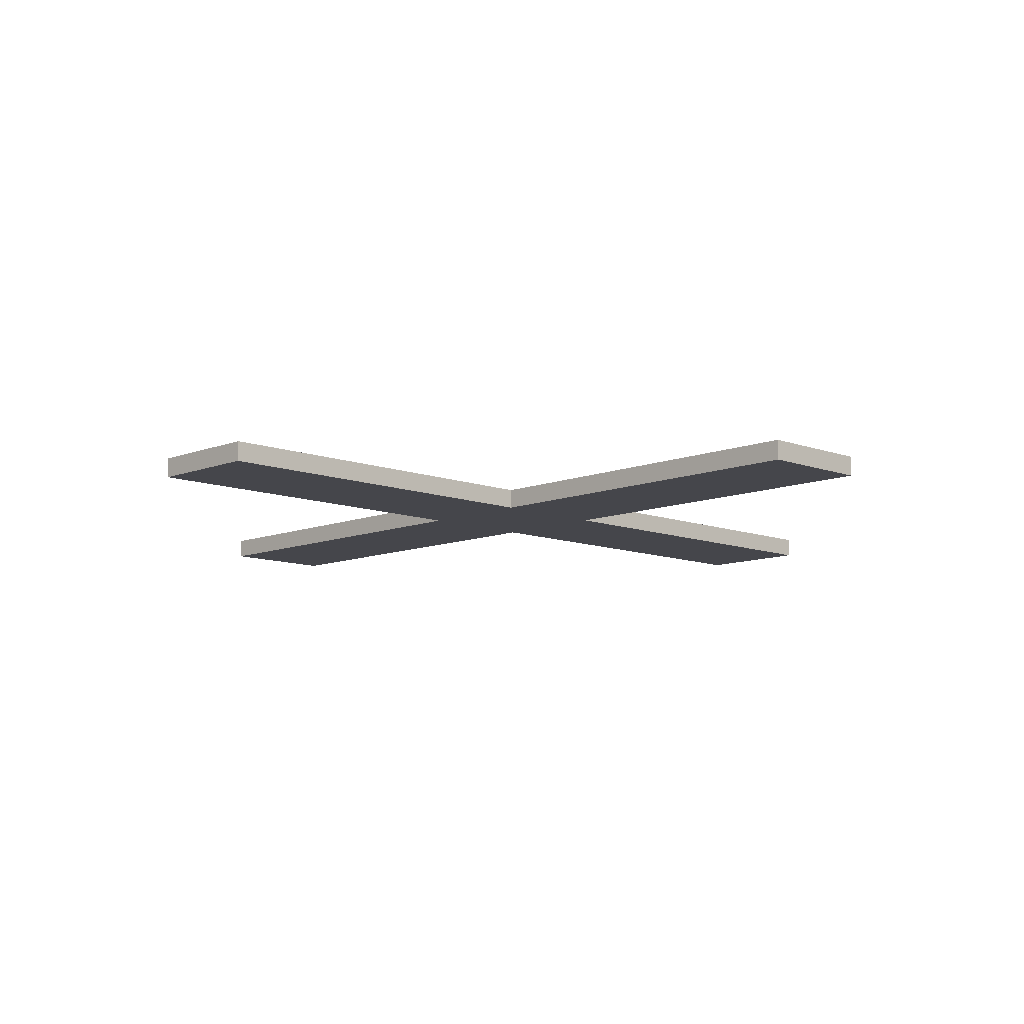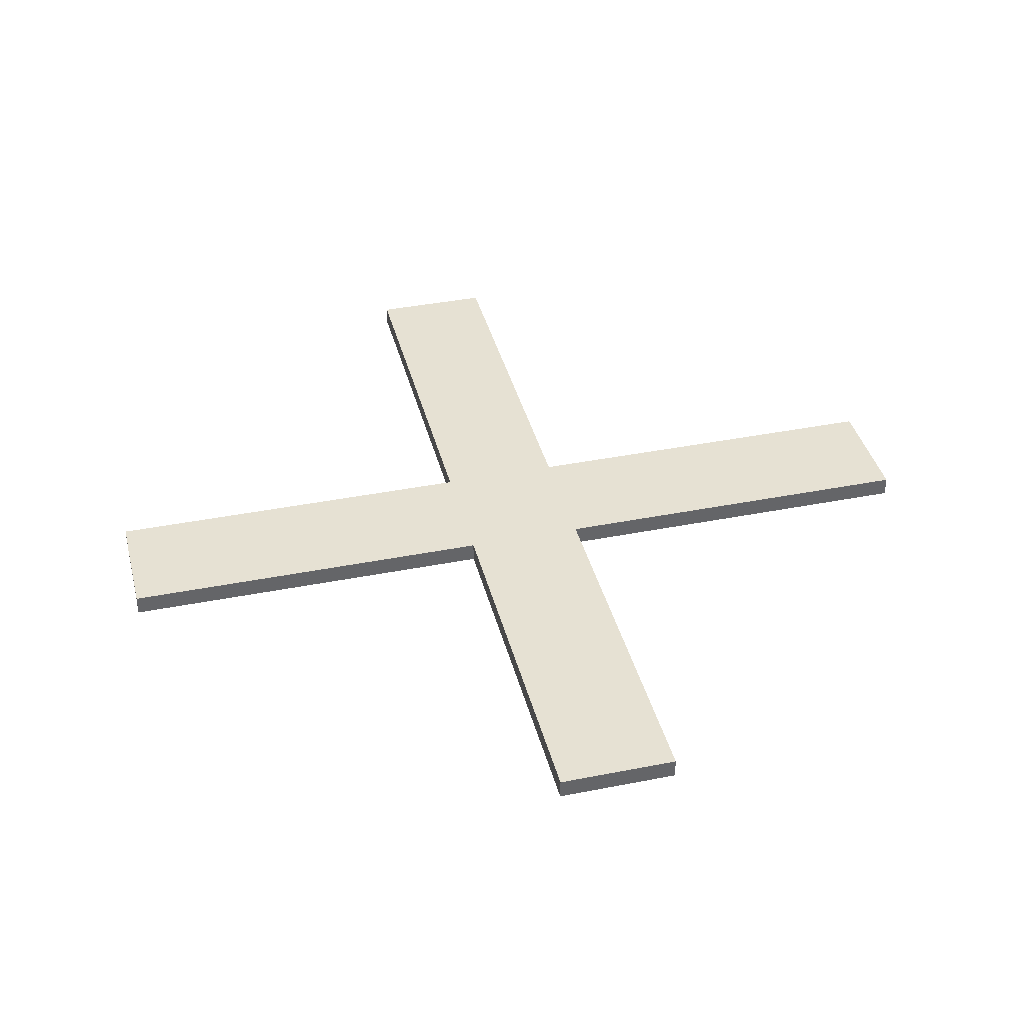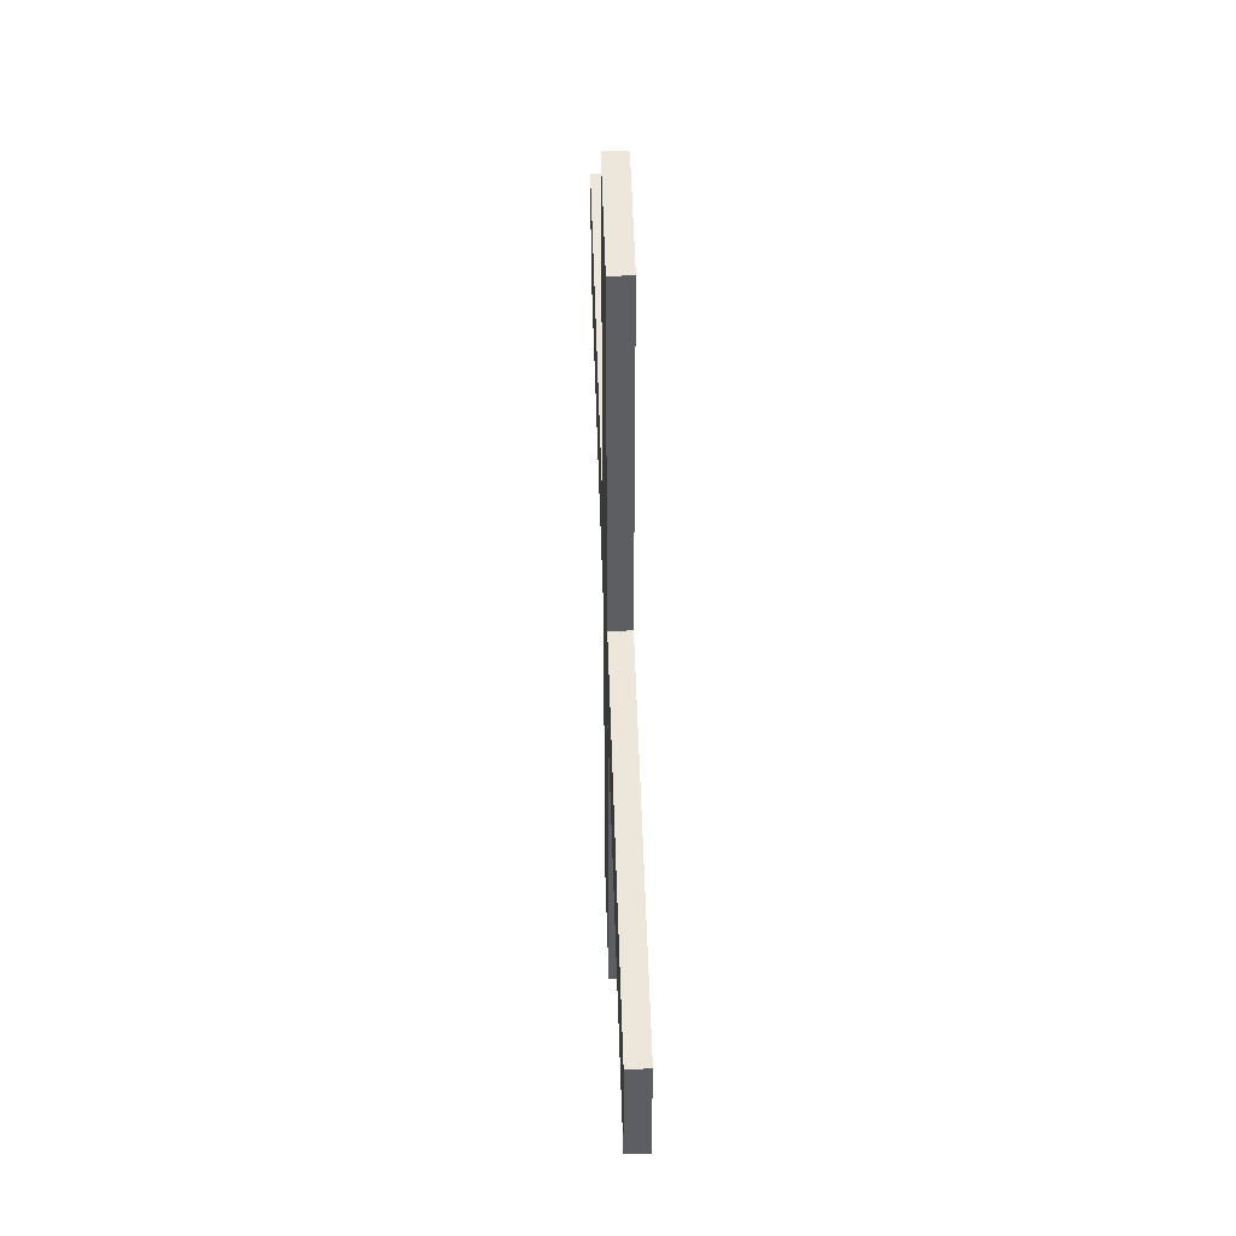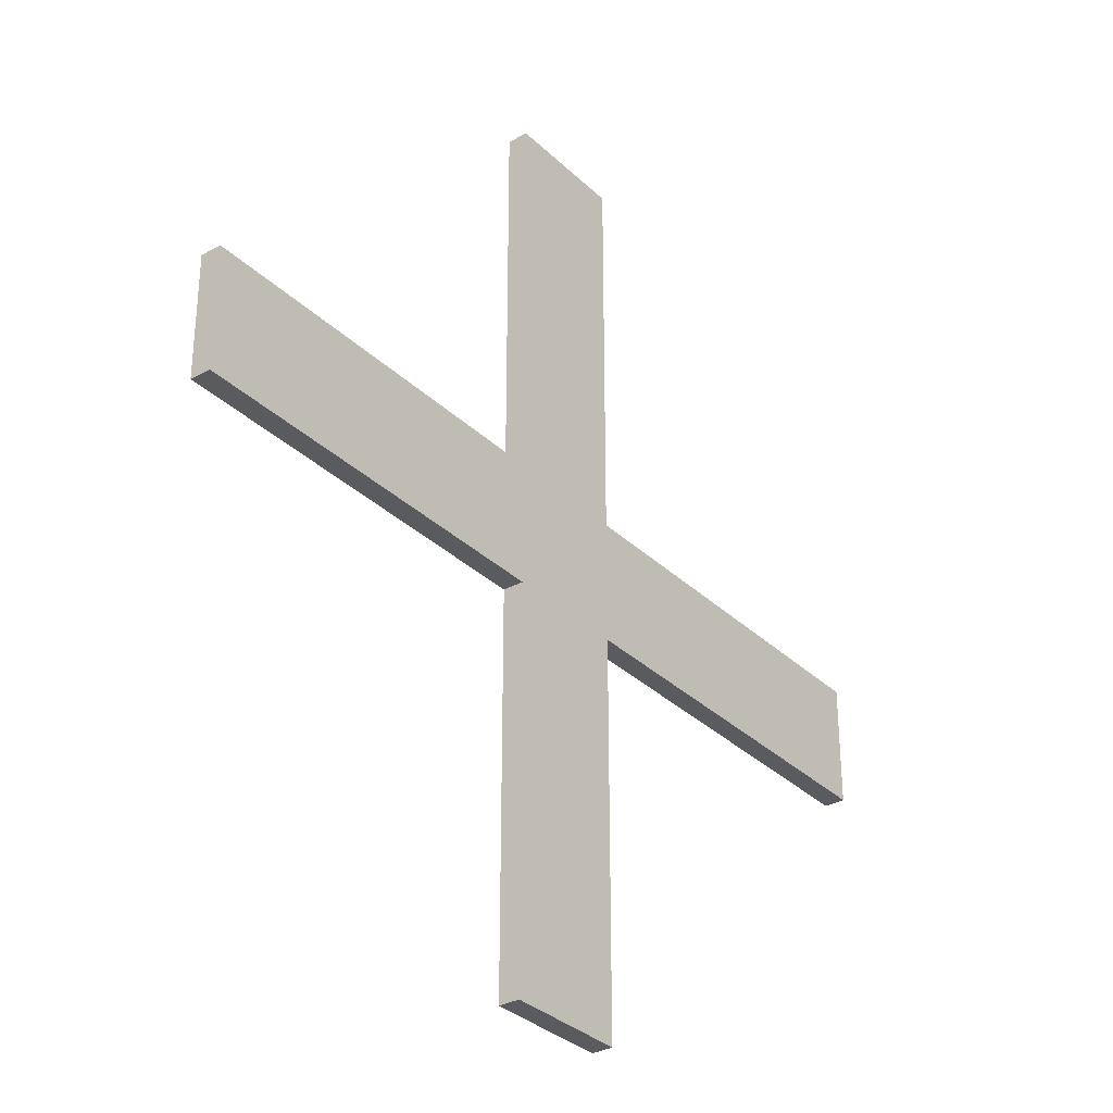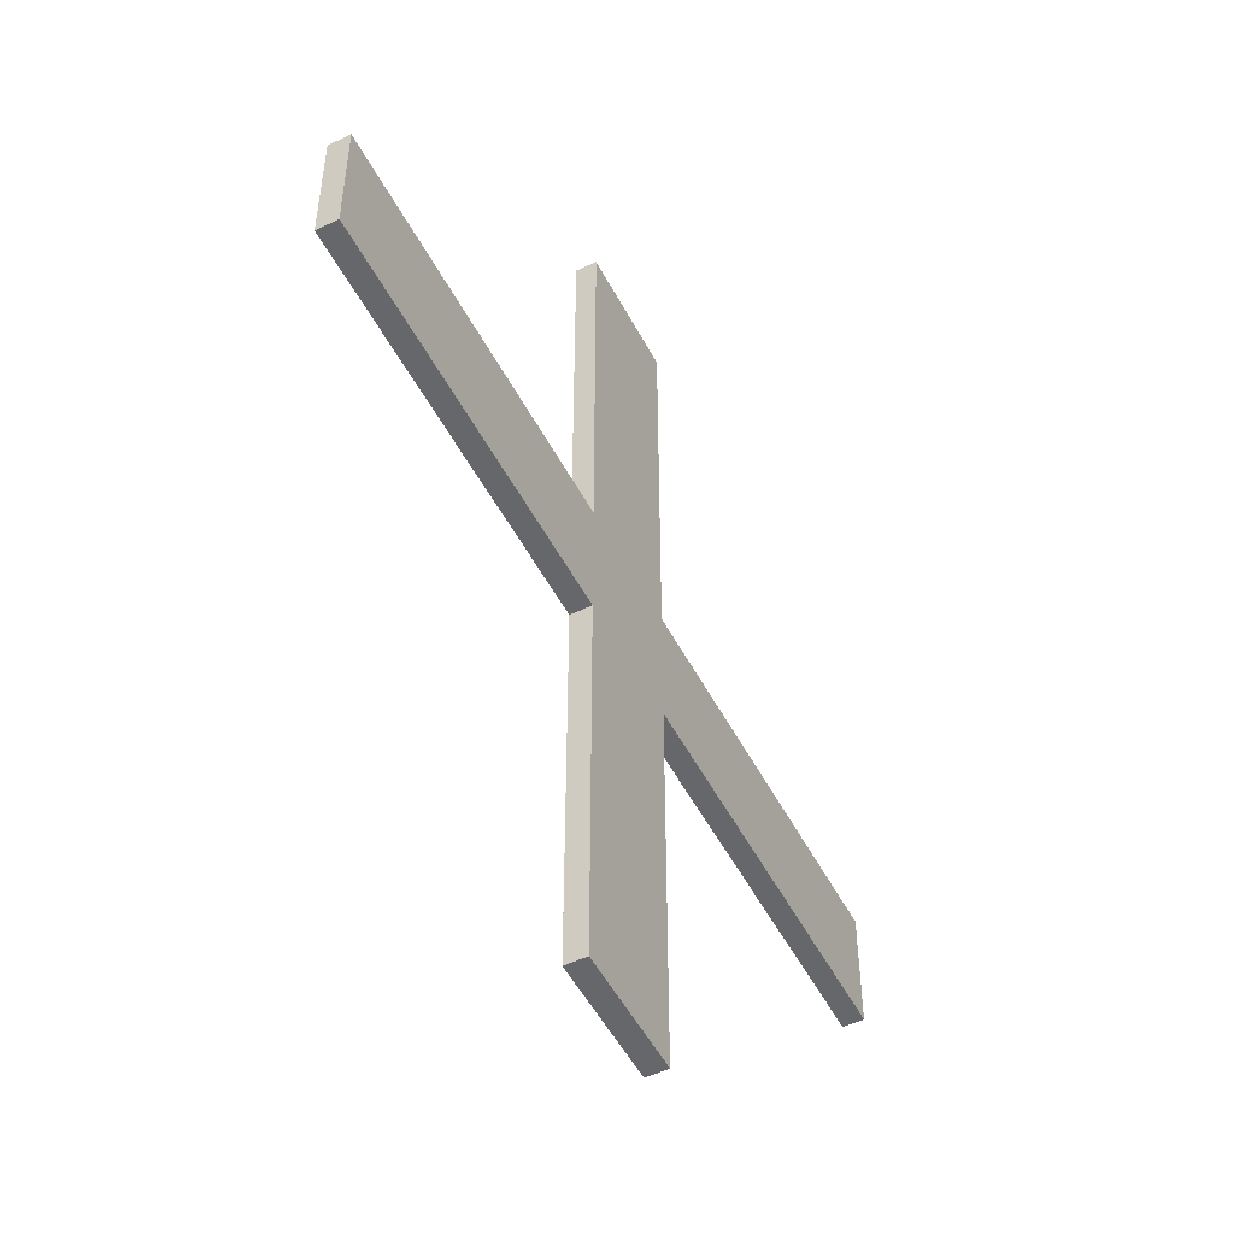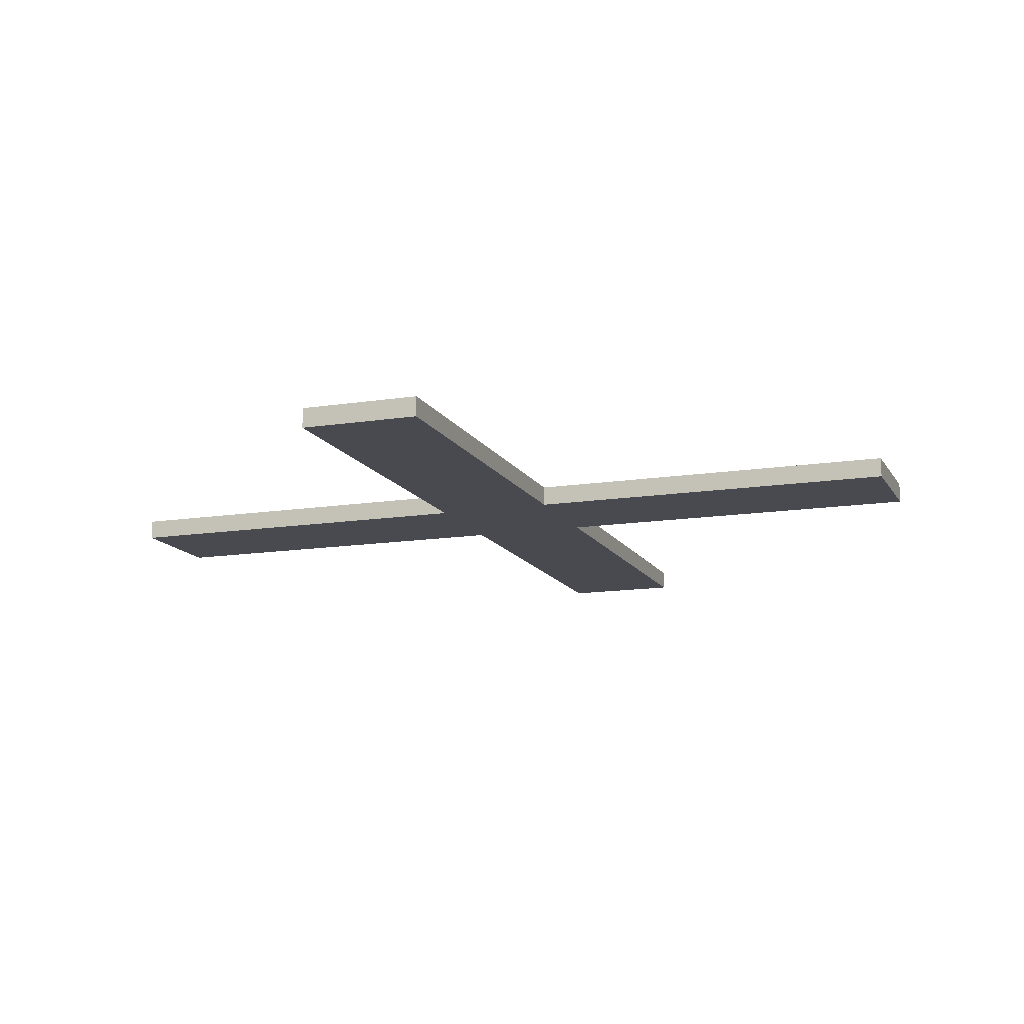
<metadata>
{"format":"obj","ext":"obj","renderer":"f3d","projection":"perspective","resolution":1024,"background":"white","views":[{"elev":-10.0,"azim":135.7,"up":"+Z"},{"elev":38.8,"azim":-14.0,"up":"+Z"},{"elev":51.6,"azim":-91.8,"up":"+Y"},{"elev":-32.7,"azim":-52.3,"up":"+Y"},{"elev":-52.1,"azim":117.2,"up":"+Y"},{"elev":-13.5,"azim":19.7,"up":"+Z"}]}
</metadata>
<code>
v 7.04 -13.63 0
v 10.04 -13.63 0
v 10.04 -13.63 0.5
v 7.04 -13.63 0.5
v 7.04 -4.134 0
v 7.04 -13.63 0
v 7.04 -13.63 0.5
v 7.04 -4.134 0.5
v -2.46 -4.134 0
v 7.04 -4.134 0
v 7.04 -4.134 0.5
v -2.46 -4.134 0.5
v -2.46 -1.134 0
v -2.46 -4.134 0
v -2.46 -4.134 0.5
v -2.46 -1.134 0.5
v 7.04 -1.134 0
v -2.46 -1.134 0
v -2.46 -1.134 0.5
v 7.04 -1.134 0.5
v 7.04 8.366 0
v 7.04 -1.134 0
v 7.04 -1.134 0.5
v 7.04 8.366 0.5
v 10.04 8.366 0
v 7.04 8.366 0
v 7.04 8.366 0.5
v 10.04 8.366 0.5
v 10.04 -1.134 0
v 10.04 8.366 0
v 10.04 8.366 0.5
v 10.04 -1.134 0.5
v 19.54 -1.134 0
v 10.04 -1.134 0
v 10.04 -1.134 0.5
v 19.54 -1.134 0.5
v 19.54 -4.134 0
v 19.54 -1.134 0
v 19.54 -1.134 0.5
v 19.54 -4.134 0.5
v 10.04 -4.134 0
v 19.54 -4.134 0
v 19.54 -4.134 0.5
v 10.04 -4.134 0.5
v 10.04 -13.63 0
v 10.04 -4.134 0
v 10.04 -4.134 0.5
v 10.04 -13.63 0.5
v 10.04 -13.63 0.5
v 10.04 -4.134 0.5
v 19.54 -4.134 0.5
v 19.54 -1.134 0.5
v 10.04 -1.134 0.5
v 10.04 8.366 0.5
v 7.04 8.366 0.5
v 7.04 -1.134 0.5
v -2.46 -1.134 0.5
v -2.46 -4.134 0.5
v 7.04 -4.134 0.5
v 7.04 -13.63 0.5
v 10.04 -4.134 0
v 10.04 -13.63 0
v 7.04 -13.63 0
v 7.04 -4.134 0
v -2.46 -4.134 0
v -2.46 -1.134 0
v 7.04 -1.134 0
v 7.04 8.366 0
v 10.04 8.366 0
v 10.04 -1.134 0
v 19.54 -1.134 0
v 19.54 -4.134 0
g d8182768-e344-11ea-b908-54bf646e7e1f
f 1 2 4
f 4 2 3
g d8184e80-e344-11ea-9078-54bf646e7e1f
f 5 6 8
f 8 6 7
g d8187590-e344-11ea-b6fc-54bf646e7e1f
f 9 10 12
f 12 10 11
g d818c3da-e344-11ea-902b-54bf646e7e1f
f 13 14 16
f 16 14 15
g d81911e8-e344-11ea-bf8e-54bf646e7e1f
f 17 18 20
f 20 18 19
g d81938e8-e344-11ea-9cfc-54bf646e7e1f
f 21 22 24
f 24 22 23
g d81986f4-e344-11ea-950b-54bf646e7e1f
f 25 26 28
f 28 26 27
g d819d518-e344-11ea-beb1-54bf646e7e1f
f 29 30 32
f 32 30 31
g d819fc22-e344-11ea-ba35-54bf646e7e1f
f 33 34 36
f 36 34 35
g d81a4a52-e344-11ea-a938-54bf646e7e1f
f 37 38 40
f 40 38 39
g d81a985e-e344-11ea-bd7e-54bf646e7e1f
f 41 42 44
f 44 42 43
g d81ae67a-e344-11ea-94ce-54bf646e7e1f
f 45 46 48
f 48 46 47
g d81b5bae-e344-11ea-afdb-54bf646e7e1f
f 60 49 59
f 59 49 50
f 59 50 56
f 56 50 53
f 56 53 55
f 55 53 54
f 50 51 53
f 53 51 52
f 56 57 59
f 59 57 58
g d81bd0e6-e344-11ea-878c-54bf646e7e1f
f 62 63 61
f 61 63 64
f 61 64 70
f 70 64 67
f 70 67 69
f 69 67 68
f 64 65 67
f 67 65 66
f 70 71 61
f 61 71 72

</code>
